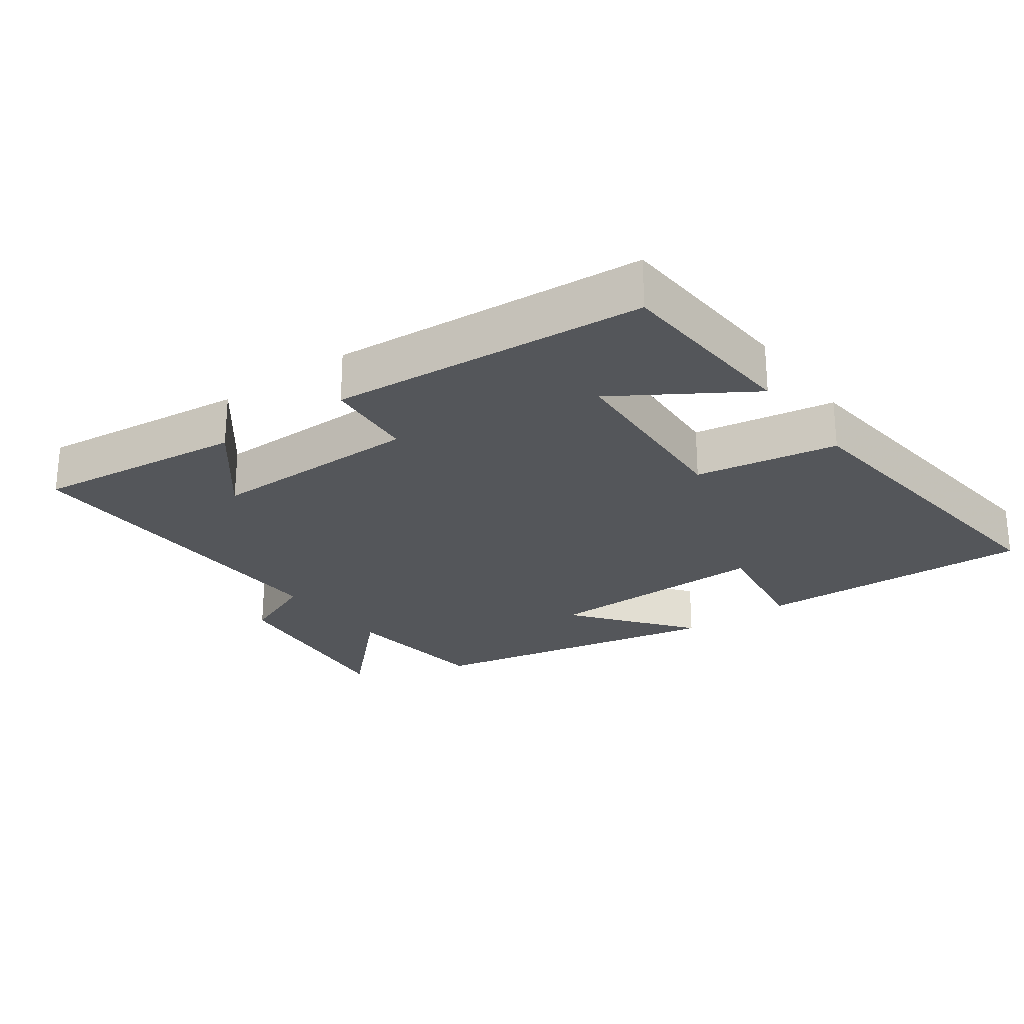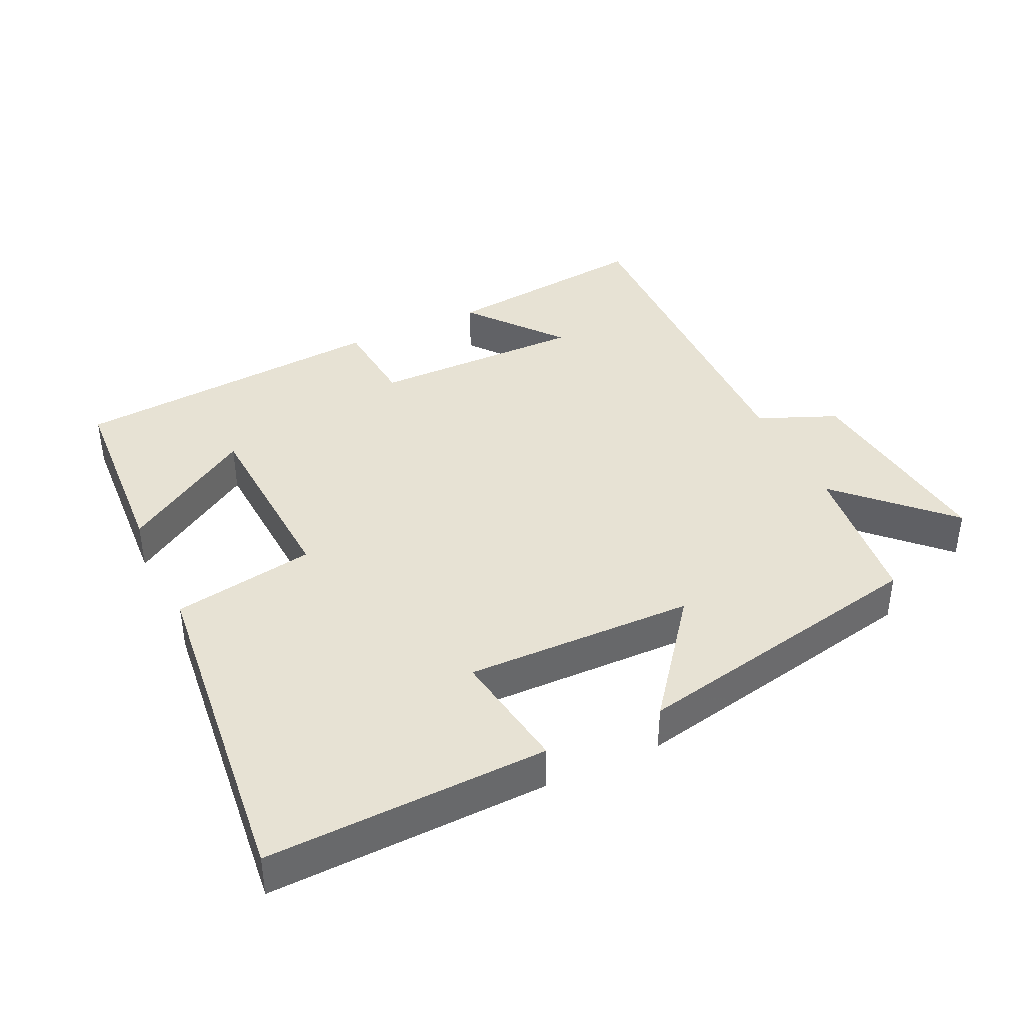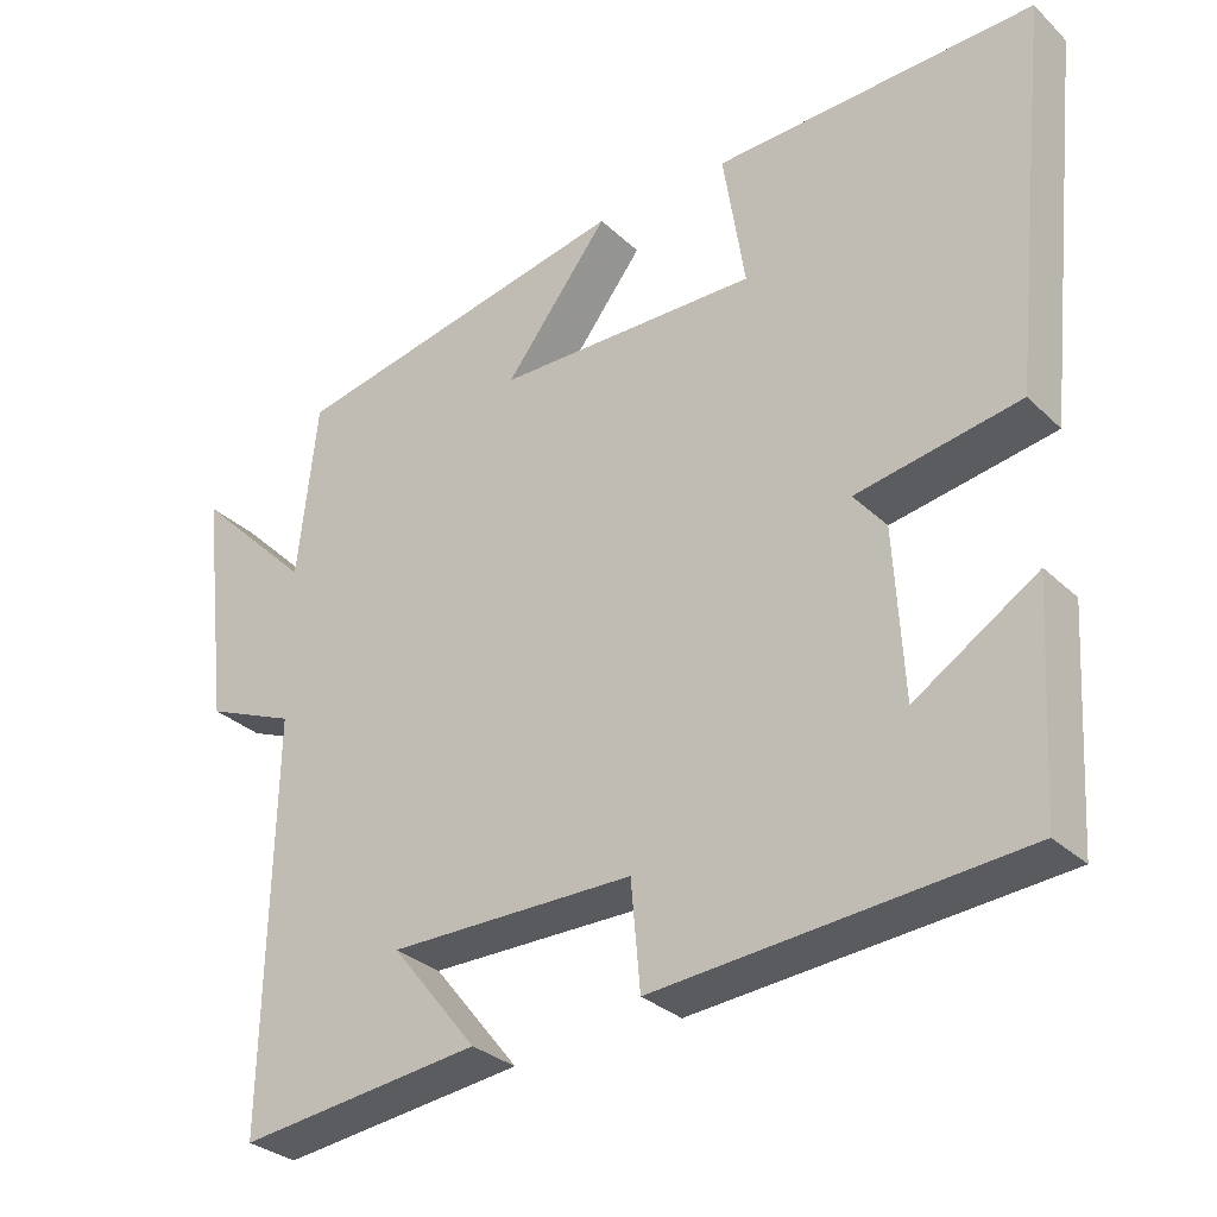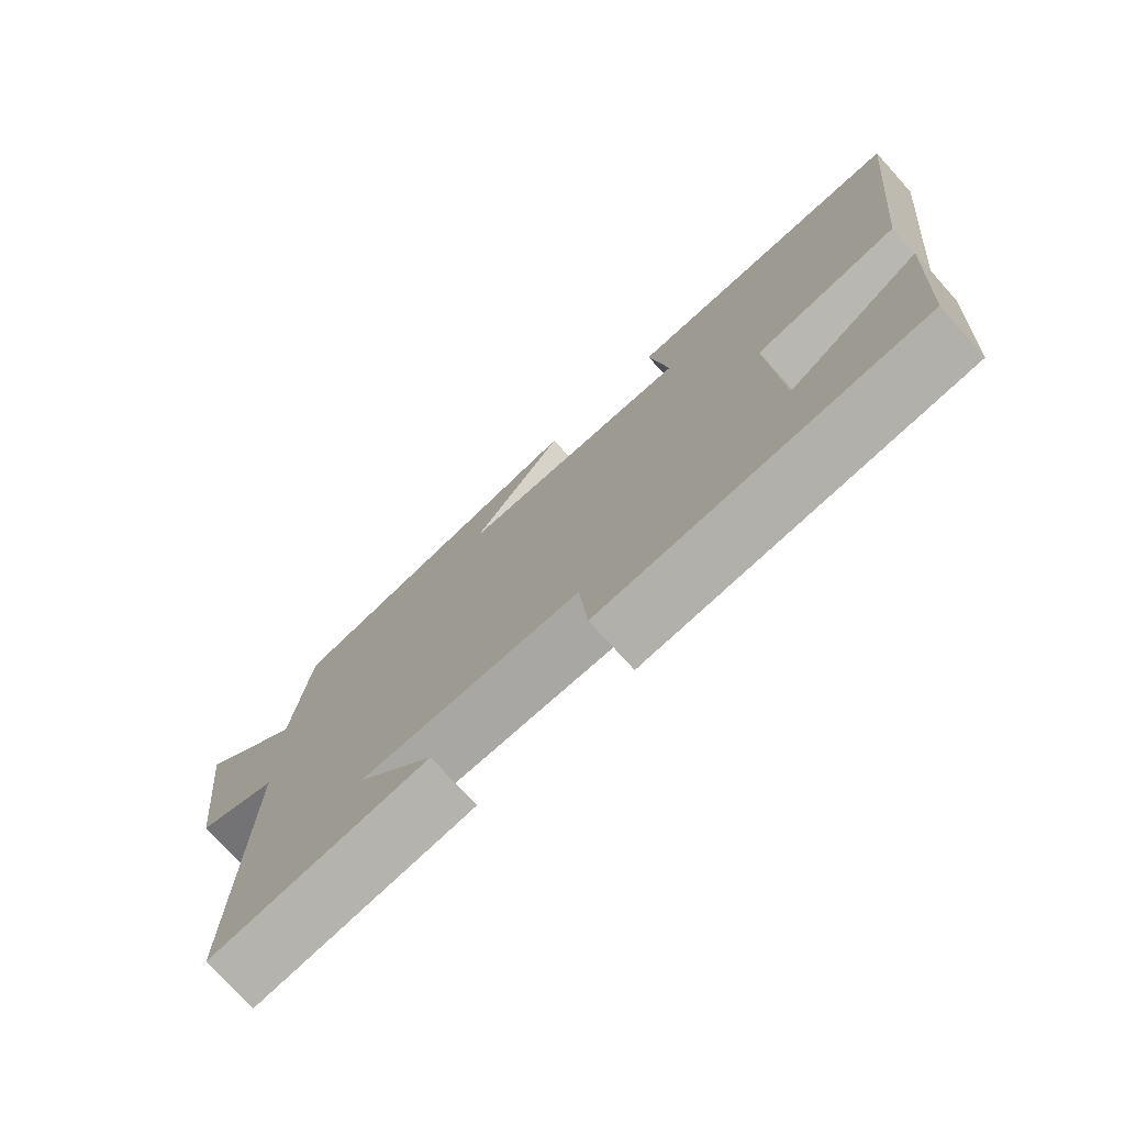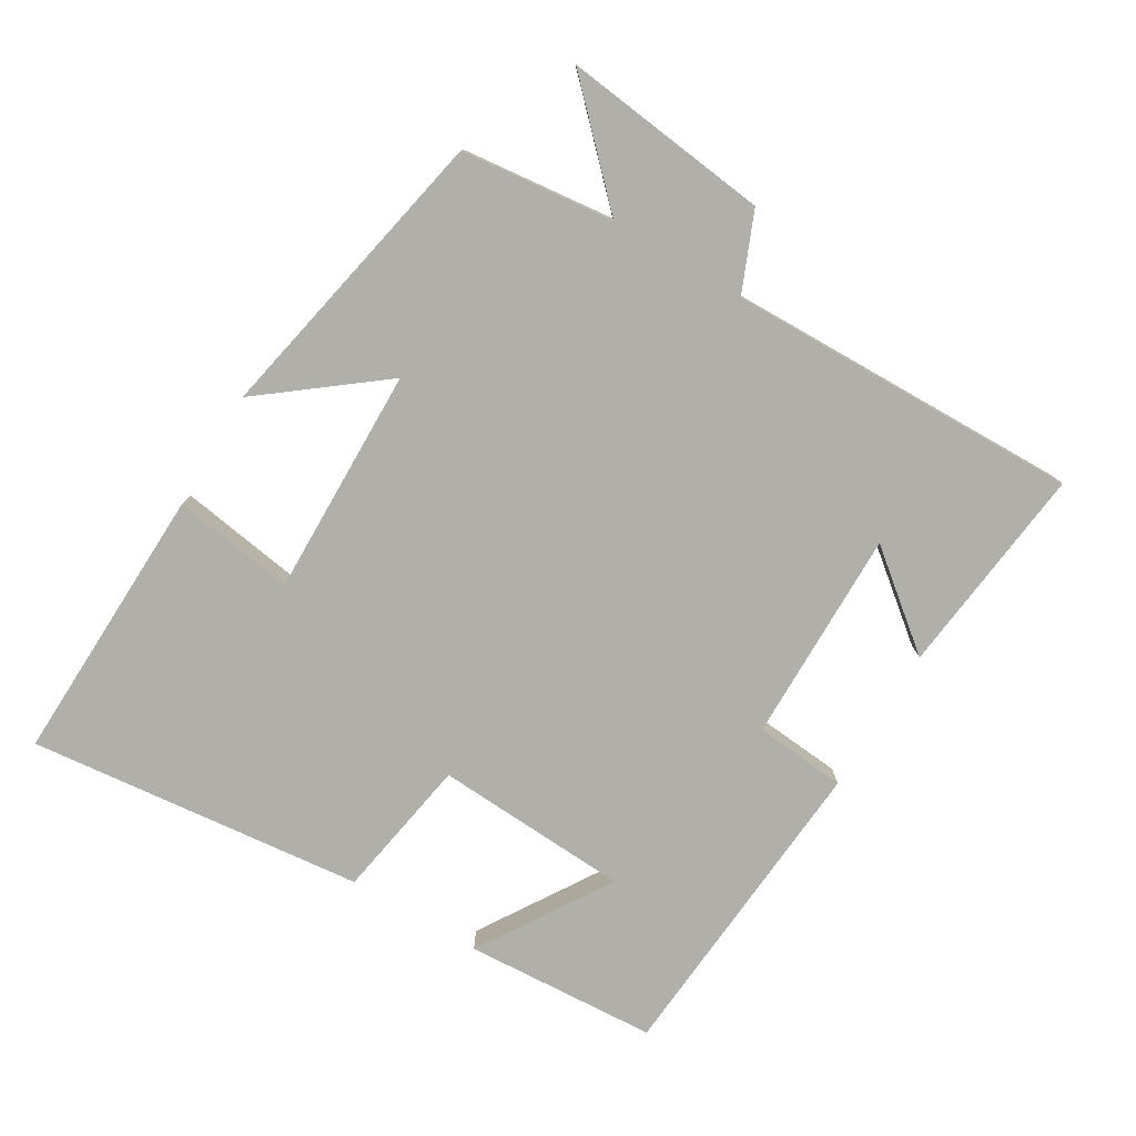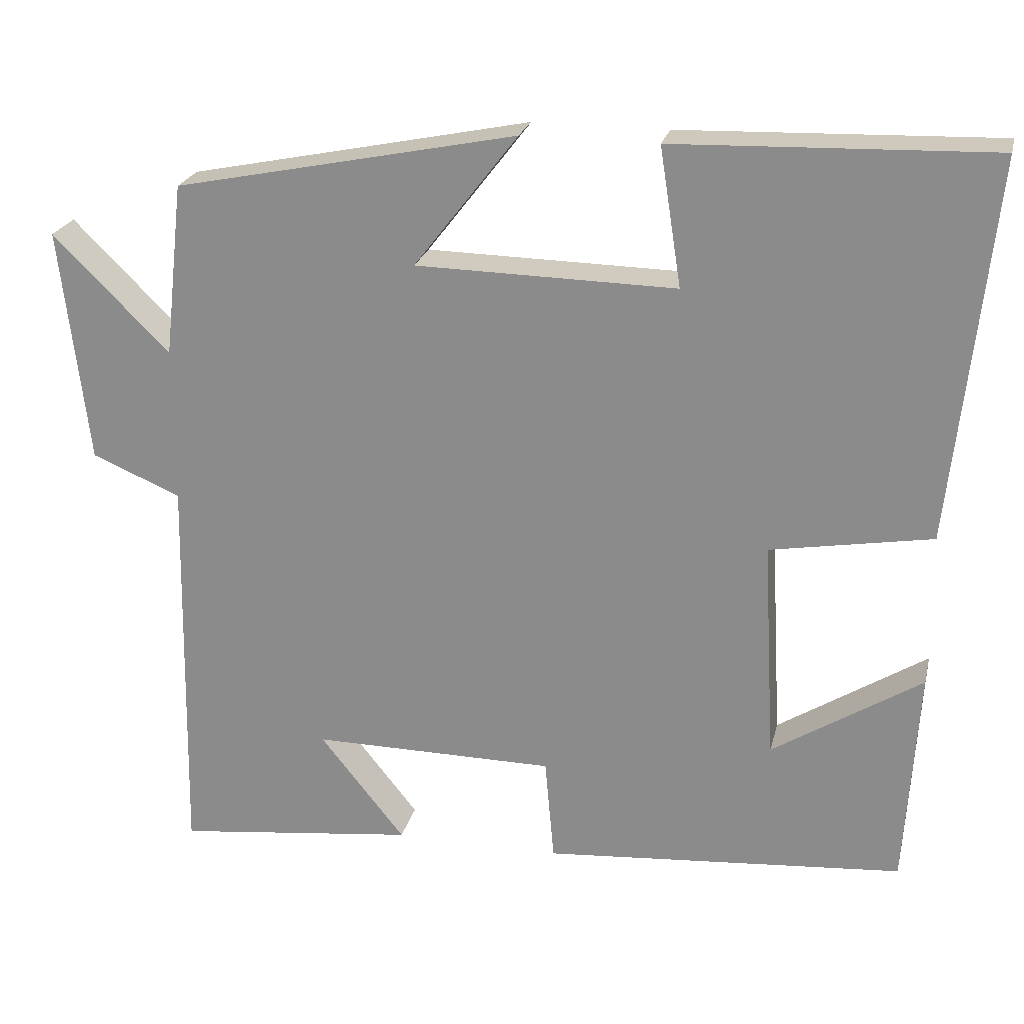
<metadata>
{"format":"obj","ext":"obj","renderer":"f3d","projection":"perspective","resolution":1024,"background":"white","views":[{"elev":-25.1,"azim":-144.0,"up":"+Y"},{"elev":39.8,"azim":-25.3,"up":"+Y"},{"elev":-30.8,"azim":-142.9,"up":"+Z"},{"elev":-75.0,"azim":-137.9,"up":"+Z"},{"elev":-78.0,"azim":59.2,"up":"+Y"},{"elev":23.2,"azim":-166.9,"up":"+Z"}]}
</metadata>
<code>
v -0.483 0.07 -0.463
v -0.5 0.07 -0.18
v -0.307 0.07 -0.302
v -0.291 0.07 -0.016
v -0.5 0.07 0.02
v -0.552 0.07 0.513
v -0.141 0.07 0.5
v -0.169 0.07 0.321
v 0.167 0.07 0.327
v 0.033 0.07 0.5
v 0.475 0.07 0.41
v 0.5 0.07 0.185
v 0.651 0.07 0.335
v 0.615 0.07 0.031
v 0.5 0.07 -0.017
v 0.51 0.07 -0.536
v 0.199 0.07 -0.5
v 0.309 0.07 -0.363
v -0.005 0.07 -0.365
v -0.017 0.07 -0.5
v -0.483 0 -0.463
v -0.5 0 -0.18
v -0.307 0 -0.302
v -0.291 0 -0.016
v -0.5 0 0.02
v -0.552 0 0.513
v -0.141 0 0.5
v -0.169 0 0.321
v 0.167 0 0.327
v 0.033 0 0.5
v 0.475 0 0.41
v 0.5 0 0.185
v 0.651 0 0.335
v 0.615 0 0.031
v 0.5 0 -0.017
v 0.51 0 -0.536
v 0.199 0 -0.5
v 0.309 0 -0.363
v -0.005 0 -0.365
v -0.017 0 -0.5
f 19 20 1
f 16 17 18
f 15 16 18
f 15 18 19
f 12 13 14 15
f 11 12 15
f 10 11 15
f 9 10 15
f 8 9 15 19
f 6 7 8
f 5 6 8
f 4 5 8
f 3 4 8 19
f 1 2 3
f 1 3 19
f 21 40 39
f 38 37 36
f 38 36 35
f 39 38 35
f 35 34 33 32
f 35 32 31
f 35 31 30
f 35 30 29
f 39 35 29 28
f 28 27 26
f 28 26 25
f 28 25 24
f 39 28 24 23
f 23 22 21
f 39 23 21
f 1 21 22 2
f 2 22 23 3
f 3 23 24 4
f 4 24 25 5
f 5 25 26 6
f 6 26 27 7
f 7 27 28 8
f 8 28 29 9
f 9 29 30 10
f 10 30 31 11
f 11 31 32 12
f 12 32 33 13
f 13 33 34 14
f 14 34 35 15
f 15 35 36 16
f 16 36 37 17
f 17 37 38 18
f 18 38 39 19
f 19 39 40 20
f 20 40 21 1

</code>
